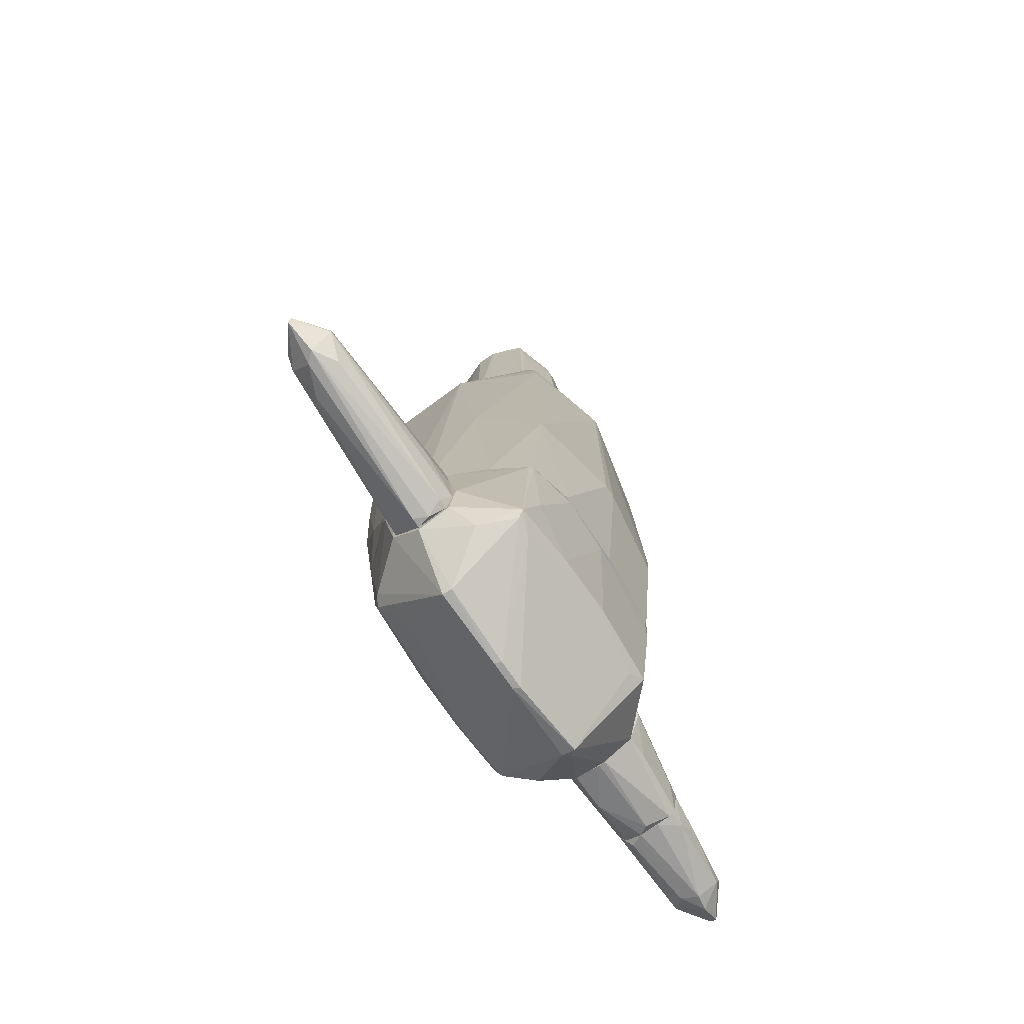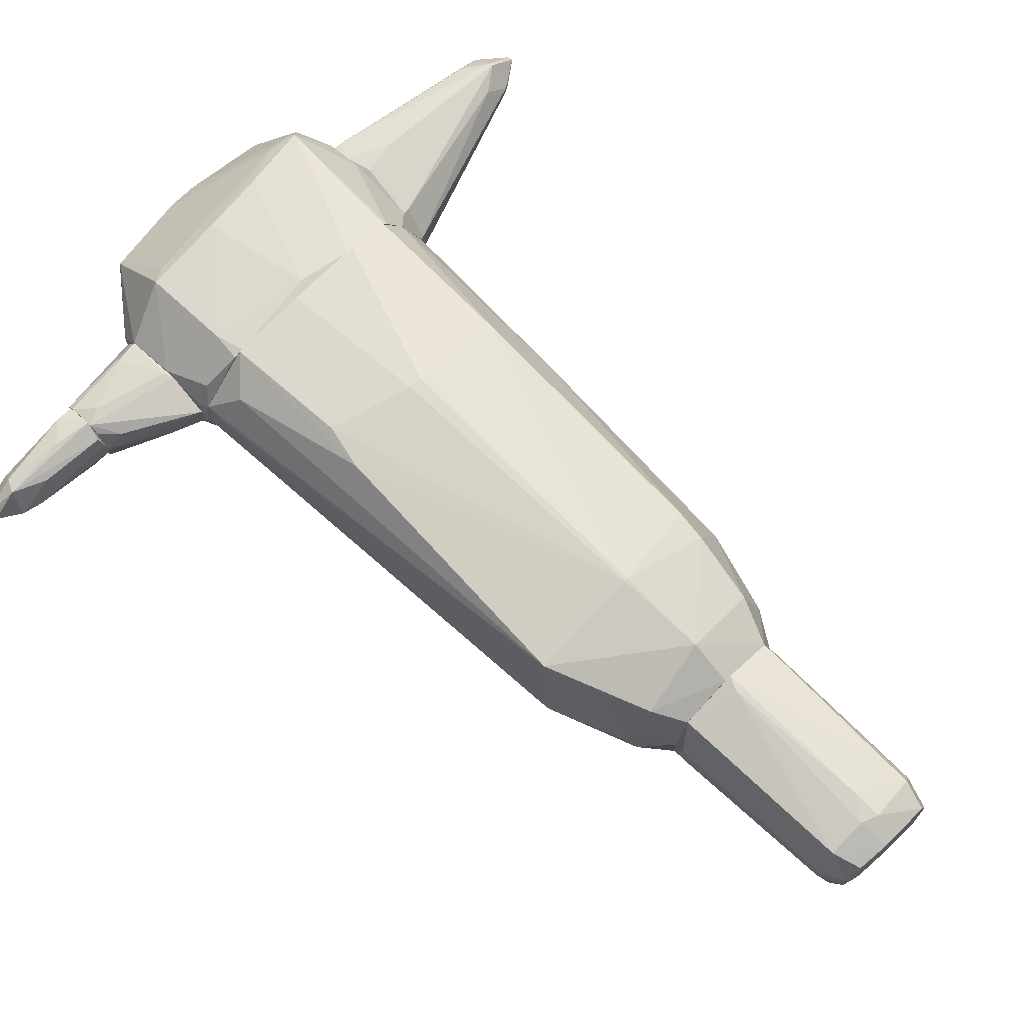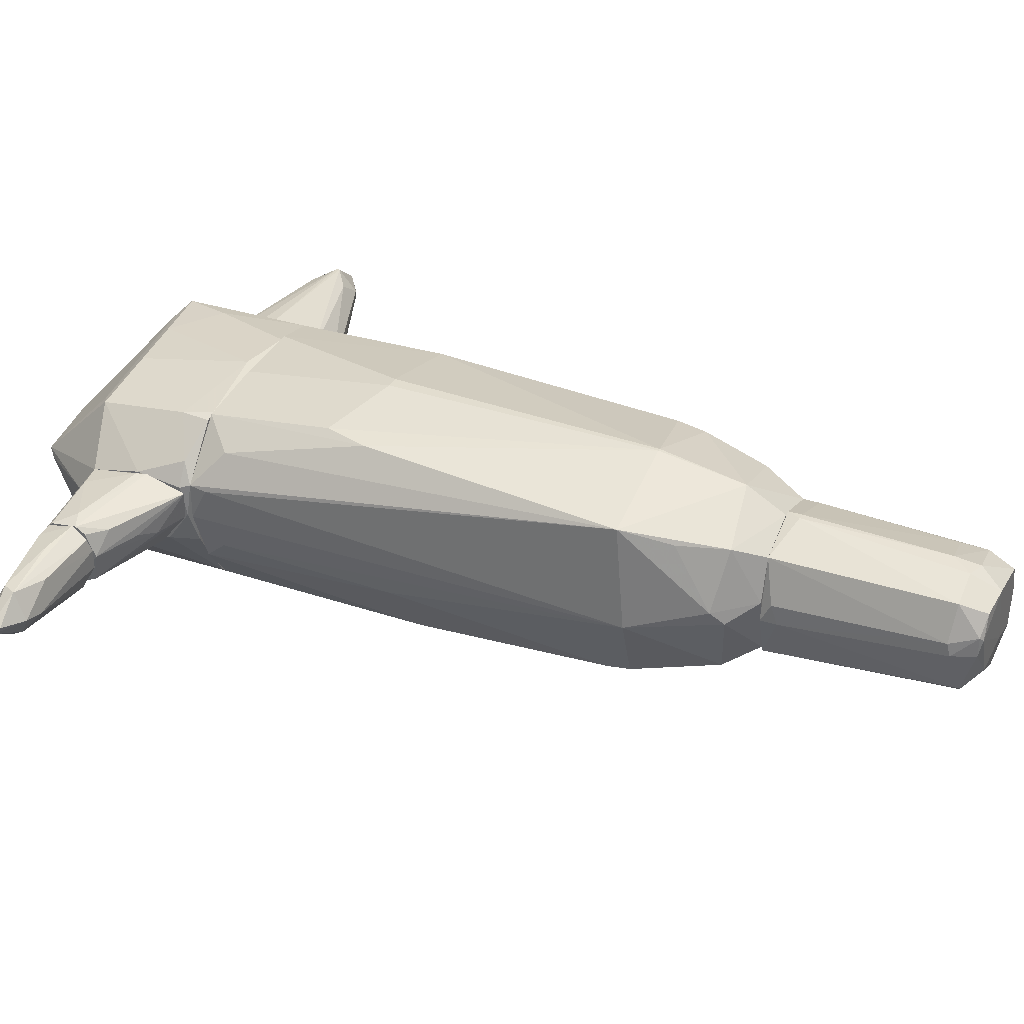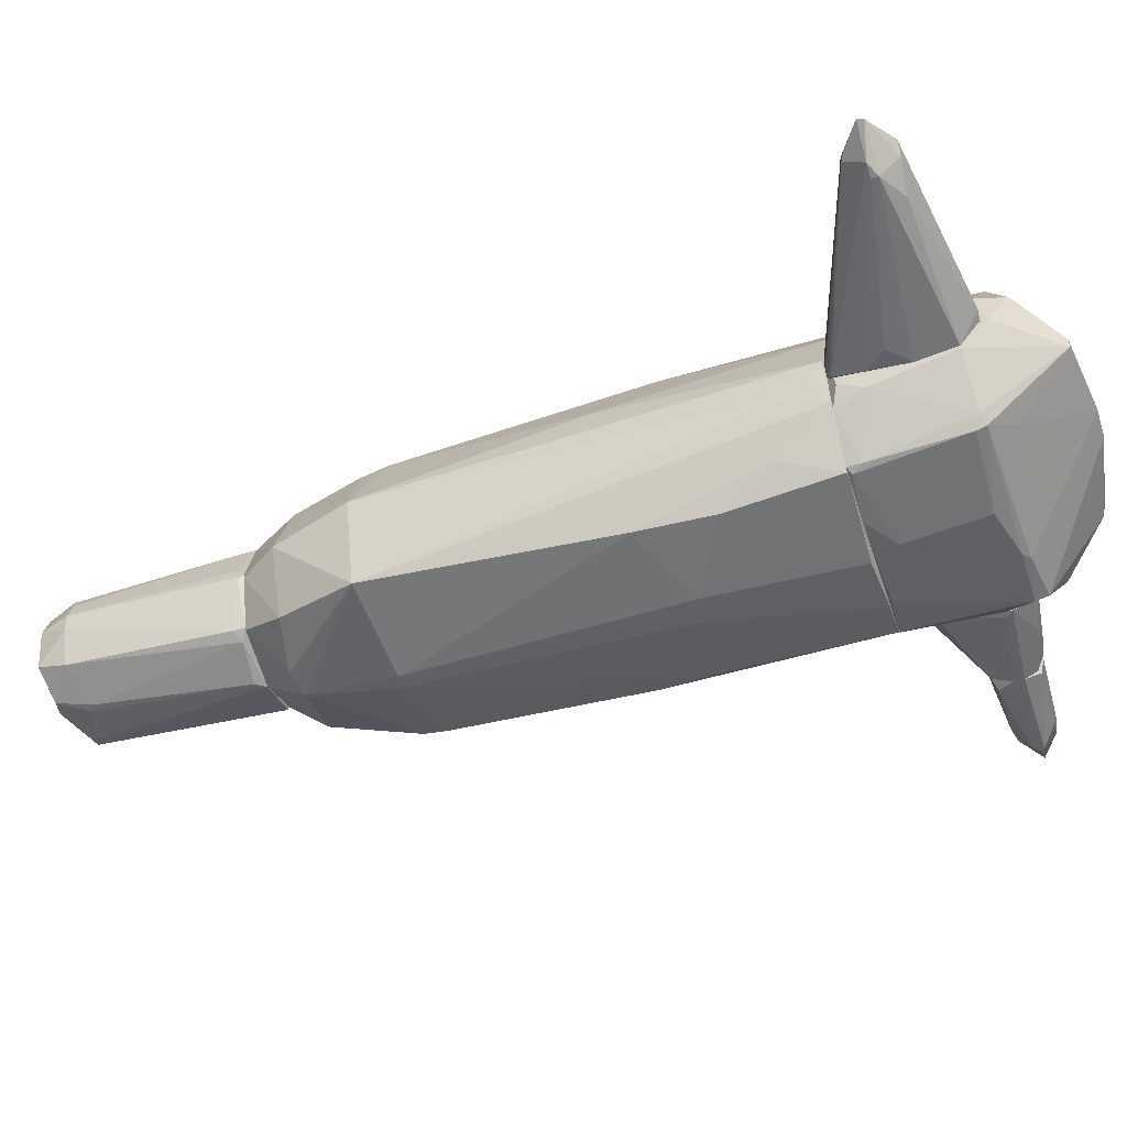
<metadata>
{"format":"obj","ext":"obj","renderer":"f3d","projection":"perspective","resolution":1024,"background":"white","views":[{"elev":-71.5,"azim":-56.0,"up":"+Y"},{"elev":69.2,"azim":134.5,"up":"+Z"},{"elev":34.0,"azim":113.4,"up":"+Z"},{"elev":-49.4,"azim":-72.3,"up":"+Z"}]}
</metadata>
<code>
o convex_0
v -2.661 -2.431 -0.04431
v -1.206 -1.553 -0.04431
v -1.206 -1.553 -0.2639
v -1.206 -2.65 -0.04431
v -1.261 -2.211 0.2576
v -2.743 -2.211 0.2027
v -2.661 -2.211 -0.209
v -1.206 -2.486 -0.2639
v -1.206 -2.596 0.2027
v -2.798 -2.074 -0.01689
v -1.206 -1.745 0.1752
v -1.371 -1.992 -0.3188
v -2.743 -2.431 0.03801
v -2.99 -2.266 -0.01689
v -2.551 -2.074 0.1478
v -2.661 -2.266 -0.209
v -1.234 -1.58 -0.2913
v -1.206 -2.431 0.2576
v -2.551 -2.403 0.1478
v -1.206 -2.156 -0.3188
v -2.414 -2.403 -0.1541
v -2.743 -2.047 -0.04431
v -1.234 -2.65 0.06543
v -2.771 -2.211 -0.1815
v -1.289 -2.65 -0.04431
v -1.289 -2.596 0.2027
v -2.743 -2.047 0.01053
v -1.234 -1.553 -0.04431
v -1.261 -1.745 0.1752
v -2.743 -2.239 0.2027
v -1.261 -1.553 -0.209
v -2.99 -2.211 0.01053
v -1.563 -2.266 0.2576
v -1.234 -1.8 -0.3188
f 20 12 34
f 3 2 4
f 3 4 8
f 4 2 9
f 9 2 11
f 1 13 14
f 7 12 16
f 1 14 16
f 11 5 18
f 9 11 18
f 3 8 20
f 8 16 20
f 16 12 20
f 1 16 21
f 16 8 21
f 3 17 22
f 4 9 23
f 7 16 24
f 16 14 24
f 17 7 24
f 22 17 24
f 8 4 25
f 13 1 25
f 1 21 25
f 21 8 25
f 4 23 25
f 23 13 25
f 9 18 26
f 19 13 26
f 23 9 26
f 13 23 26
f 6 15 27
f 22 10 27
f 2 3 28
f 11 2 28
f 27 15 28
f 28 15 29
f 5 11 29
f 15 6 29
f 11 28 29
f 14 13 30
f 13 19 30
f 26 18 30
f 19 26 30
f 3 22 31
f 22 27 31
f 27 28 31
f 28 3 31
f 10 22 32
f 24 14 32
f 22 24 32
f 6 27 32
f 27 10 32
f 30 6 32
f 14 30 32
f 18 5 33
f 5 29 33
f 29 6 33
f 6 30 33
f 30 18 33
f 12 7 34
f 17 3 34
f 7 17 34
f 3 20 34
o convex_1
v 0.7973 2.427 0.5868
v -1.206 -1.553 -0.3187
v -1.151 -1.553 -0.456
v 1.209 -1.553 0.3397
v 0.001491 2.016 -1.005
v -0.6847 1.905 0.7239
v -0.465 -1.553 0.8338
v 0.7699 -1.552 -0.7853
v -0.9317 2.016 -0.8677
v 0.5777 2.783 -0.5931
v -0.4376 3.059 0.4223
v 0.7699 -0.509 0.8889
v -0.8218 -0.6462 -0.9499
v 0.9896 2.098 -0.154
v 0.05634 2.016 0.9164
v -0.9592 2.098 0.03785
v -1.014 -1.553 0.4495
v -0.4376 3.059 -0.4833
v 0.9621 2.016 0.7241
v 0.7151 1.878 -0.7853
v 0.4406 3.059 0.4221
v 1.127 -1.333 -0.2363
v 0.02892 -0.2616 -1.032
v -0.8218 -1.552 -0.8403
v 0.7973 -1.552 0.7789
v 0.001491 -0.2896 0.9713
v -0.7669 -0.2345 0.8065
v 0.02892 3.059 -0.6204
v 0.02892 2.729 0.7516
v 0.7425 2.839 -0.07159
v -0.7669 2.756 -0.01707
v 0.7425 0.2593 -0.8403
v -1.014 0.2047 0.285
v 0.001491 2.729 -0.8401
v -0.02594 -1.525 -0.895
v -1.206 -1.525 -0.04433
v 1.044 -1.305 0.6143
v -0.5747 2.702 0.5594
v 0.4406 3.059 -0.4284
v -0.8218 -1.552 0.7514
v 1.209 -1.553 0.03805
v -0.8492 -0.01516 -0.9499
v 1.017 0.09498 -0.3734
v -0.6298 2.702 -0.6755
v -0.1905 -0.3167 -1.032
v 0.8522 -0.1524 0.8612
v 1.017 -1.553 -0.4558
v -1.206 -1.387 -0.3187
v 0.1661 -1.553 0.834
v 0.6051 2.811 0.5319
v -0.1082 1.961 -1.005
v 0.02892 3.059 0.5594
v -0.5747 3.059 -0.04433
v 0.4406 -1.553 -0.8675
v 0.6876 -0.2345 -0.8677
v 0.7151 2.07 -0.7579
v 1.209 -1.415 0.3123
v 0.1112 -0.2896 0.9713
v -0.6572 2.152 0.6967
v 0.7973 2.729 0.03785
v -0.9866 -1.086 -0.7304
v 0.5503 3.059 0.06531
v 0.08377 2.016 0.9164
v -0.1905 2.783 -0.7851
f 43 78 98
f 36 37 38
f 36 38 41
f 36 41 51
f 52 45 55
f 60 49 61
f 49 40 61
f 41 60 61
f 52 55 62
f 48 44 64
f 43 50 65
f 39 54 66
f 40 50 67
f 61 40 67
f 51 61 67
f 62 44 68
f 36 51 70
f 67 50 70
f 51 67 70
f 38 53 71
f 59 38 71
f 63 45 72
f 45 65 72
f 65 50 72
f 44 62 73
f 62 55 73
f 64 44 73
f 51 41 74
f 41 61 74
f 61 51 74
f 38 37 75
f 56 48 75
f 54 48 77
f 48 56 77
f 66 54 77
f 43 65 78
f 39 57 79
f 58 47 79
f 57 69 79
f 69 58 79
f 47 76 79
f 46 59 80
f 71 53 80
f 59 71 80
f 42 66 81
f 75 37 81
f 56 75 81
f 77 56 81
f 66 77 81
f 37 36 82
f 43 37 82
f 50 43 82
f 36 70 82
f 70 50 82
f 41 38 83
f 38 59 83
f 60 41 83
f 53 35 84
f 63 53 84
f 68 39 85
f 43 68 85
f 76 43 85
f 39 79 85
f 79 76 85
f 55 45 86
f 45 63 86
f 63 84 86
f 84 55 86
f 45 52 87
f 65 45 87
f 52 78 87
f 78 65 87
f 57 42 88
f 37 58 88
f 69 57 88
f 58 69 88
f 81 37 88
f 42 81 88
f 42 57 89
f 57 39 89
f 39 66 89
f 66 42 89
f 44 48 90
f 54 39 90
f 48 54 90
f 39 68 90
f 68 44 90
f 53 38 91
f 48 53 91
f 38 75 91
f 75 48 91
f 59 46 92
f 49 60 92
f 83 59 92
f 60 83 92
f 40 49 93
f 50 40 93
f 49 63 93
f 72 50 93
f 63 72 93
f 35 53 94
f 53 48 94
f 48 64 94
f 84 35 94
f 37 43 95
f 58 37 95
f 47 58 95
f 43 76 95
f 76 47 95
f 73 55 96
f 64 73 96
f 55 84 96
f 94 64 96
f 84 94 96
f 63 49 97
f 53 63 97
f 46 80 97
f 80 53 97
f 92 46 97
f 49 92 97
f 52 62 98
f 68 43 98
f 62 68 98
f 78 52 98
o convex_2
v -0.02602 3.141 -0.6207
v 0.02884 3.169 0.5595
v -0.02602 3.169 0.5595
v -0.3827 4.788 -0.2639
v 0.5229 4.541 -0.01697
v -0.5749 3.059 -0.01697
v -0.4101 4.568 0.3673
v 0.5504 3.059 -0.09911
v 0.4132 4.541 0.3948
v 0.3858 4.623 -0.401
v 0.4406 3.059 0.4223
v -0.4376 3.059 -0.456
v -0.4376 3.059 0.4223
v 0.4132 3.059 -0.4835
v 0.0837 4.788 0.3673
v -0.1357 4.733 -0.4285
v -0.5199 4.541 -0.07161
v -0.02602 4.376 0.5046
v 0.4132 4.76 0.1203
v -0.3553 4.788 0.285
v -0.4101 4.541 -0.3462
v -0.5199 4.541 0.09291
v 0.5504 3.141 0.06541
v 0.221 4.76 -0.2914
v -0.02602 4.486 -0.4835
v 0.5229 4.514 0.09279
v 0.4132 4.623 -0.3736
v -0.02602 4.596 0.4772
v 0.02884 3.059 -0.6207
v -0.3553 3.114 -0.5109
v -0.02602 3.059 0.5595
v -0.4376 4.788 0.06541
v 0.1111 4.541 0.4772
v -0.3827 4.349 0.3948
v 0.3308 4.76 0.3124
v 0.3034 4.596 -0.4285
v -0.5749 3.114 -0.04423
v -0.08088 4.431 -0.4835
v -0.4376 3.196 0.4223
v 0.4406 4.733 -0.01697
v -0.4376 3.169 -0.456
v 0.5504 3.196 -0.09911
v -0.08088 4.788 -0.1815
v 0.00141 4.76 -0.4011
v 0.02884 3.114 -0.6207
v -0.5474 3.114 0.09291
v -0.465 4.541 0.2575
v 0.4406 4.733 0.1478
f 103 138 146
f 104 106 109
f 107 100 109
f 106 104 110
f 104 109 111
f 106 110 112
f 101 100 116
f 113 102 118
f 102 114 119
f 115 102 119
f 109 106 121
f 107 109 124
f 109 121 124
f 112 108 125
f 108 122 125
f 105 116 126
f 113 118 126
f 118 105 126
f 112 110 127
f 99 127 128
f 127 110 128
f 100 101 129
f 109 100 129
f 101 111 129
f 111 109 129
f 102 115 130
f 118 102 130
f 115 120 130
f 100 107 131
f 107 113 131
f 116 100 131
f 113 126 131
f 126 116 131
f 101 116 132
f 116 105 132
f 113 107 133
f 117 113 133
f 123 114 134
f 110 104 135
f 104 120 135
f 120 115 135
f 119 114 136
f 123 99 136
f 114 123 136
f 99 128 136
f 128 119 136
f 111 101 137
f 132 105 137
f 101 132 137
f 122 117 138
f 103 125 138
f 125 122 138
f 115 119 139
f 128 110 139
f 119 128 139
f 110 135 139
f 135 115 139
f 106 112 140
f 121 106 140
f 103 124 140
f 124 121 140
f 125 103 140
f 112 125 140
f 102 113 141
f 113 117 141
f 117 122 141
f 141 122 142
f 114 102 142
f 122 108 142
f 108 134 142
f 134 114 142
f 102 141 142
f 108 112 143
f 99 123 143
f 127 99 143
f 112 127 143
f 134 108 143
f 123 134 143
f 104 111 144
f 120 104 144
f 111 137 144
f 137 120 144
f 105 118 145
f 118 130 145
f 130 120 145
f 120 137 145
f 137 105 145
f 107 124 146
f 124 103 146
f 133 107 146
f 117 133 146
f 138 117 146
o convex_3
v -1.206 -1.608 -0.3462
v 1.209 -1.553 0.3398
v 1.237 -1.635 0.3125
v -0.9042 -2.705 0.6966
v 0.8521 -2.65 -0.6755
v -0.8217 -1.553 0.7516
v 0.8249 -2.541 0.6691
v -0.8217 -3.199 -0.07168
v -0.3827 -1.553 -0.8678
v 0.7699 -3.172 0.03793
v -0.8217 -2.54 -0.7029
v 0.7699 -1.553 -0.7853
v 0.7699 -1.553 0.7789
v 1.236 -2.541 -0.2364
v -1.206 -2.623 0.23
v 1.236 -2.431 0.2848
v -1.206 -2.486 -0.2912
v -0.8492 -1.553 -0.8126
v -0.1905 -3.282 -0.04419
v 0.02883 -1.635 0.834
v 1.236 -1.772 -0.2088
v -1.206 -1.745 0.175
v 0.3306 -2.54 -0.7578
v 0.4406 -1.58 -0.8678
v 0.1661 -2.568 0.7239
v 1.236 -2.294 -0.3186
v 1.127 -1.635 0.5045
v 0.08359 -3.282 0.01028
v -1.206 -1.553 -0.04419
v -1.206 -2.321 0.2848
v -0.41 -1.553 0.834
v -0.1082 -2.431 -0.7853
v -0.8217 -3.199 0.01045
v 0.8249 -2.541 -0.7304
v 0.7699 -3.144 -0.07168
v 1.127 -1.553 -0.2364
v -1.206 -2.705 -0.04419
v -1.042 -2.87 0.3673
v 0.9894 -2.788 -0.4285
v 0.4131 -2.596 -0.7305
v -0.8217 -2.458 -0.7304
v -1.124 -1.553 -0.5108
v 1.209 -2.623 0.03793
v -0.712 -2.788 0.6143
v 0.05609 -3.282 -0.04419
v -0.3552 -2.623 0.7239
v -0.9042 -2.513 -0.6481
v 0.8249 -1.8 0.7516
v -0.1082 -1.745 -0.8678
v 1.236 -2.019 0.3673
v -0.7945 -1.58 -0.8403
v 0.6876 -2.623 0.6143
v -0.163 -3.282 0.01028
v -0.8492 -1.553 0.7241
v -1.179 -1.8 -0.4285
v 1.237 -1.58 0.06542
v -0.7395 -2.294 0.7516
v -0.8767 -2.76 0.6418
v 0.8249 -3.117 -0.01687
v 0.8249 -1.553 -0.7304
v -0.8492 -1.663 -0.8126
v -0.6297 -2.733 -0.5383
v -1.014 -1.553 0.4496
v 0.8521 -1.553 0.7516
f 194 173 210
f 152 148 155
f 155 148 158
f 148 152 159
f 153 156 162
f 160 149 162
f 161 147 163
f 152 155 164
f 147 161 168
f 155 158 170
f 160 151 172
f 149 148 173
f 152 164 175
f 147 168 175
f 161 150 176
f 168 161 176
f 159 152 177
f 166 159 177
f 169 157 178
f 154 165 179
f 170 158 180
f 169 170 180
f 172 151 180
f 158 148 182
f 163 154 183
f 161 163 183
f 154 179 183
f 183 179 184
f 150 161 184
f 161 183 184
f 151 160 185
f 181 151 185
f 157 169 186
f 180 151 186
f 169 180 186
f 178 157 187
f 147 175 188
f 175 164 188
f 162 156 189
f 160 162 189
f 156 174 191
f 174 165 191
f 151 181 191
f 181 156 191
f 186 151 191
f 165 186 191
f 171 166 192
f 150 190 192
f 190 171 192
f 157 154 193
f 154 163 193
f 187 157 193
f 159 166 194
f 171 153 194
f 166 171 194
f 155 170 195
f 170 169 195
f 169 178 195
f 153 162 196
f 162 149 196
f 149 173 196
f 194 153 196
f 173 194 196
f 164 155 197
f 178 187 197
f 155 195 197
f 195 178 197
f 156 153 198
f 153 171 198
f 174 156 198
f 171 190 198
f 190 174 198
f 165 174 199
f 179 165 199
f 174 190 199
f 150 152 200
f 152 175 200
f 176 150 200
f 168 176 200
f 163 147 201
f 147 188 201
f 193 163 201
f 148 149 202
f 149 160 202
f 160 172 202
f 172 167 202
f 182 148 202
f 167 182 202
f 152 150 203
f 177 152 203
f 166 177 203
f 192 166 203
f 150 192 203
f 184 179 204
f 150 184 204
f 190 150 204
f 179 199 204
f 199 190 204
f 156 181 205
f 185 160 205
f 181 185 205
f 189 156 205
f 160 189 205
f 167 172 206
f 180 158 206
f 172 180 206
f 158 182 206
f 182 167 206
f 188 164 207
f 187 193 207
f 164 197 207
f 197 187 207
f 201 188 207
f 193 201 207
f 154 157 208
f 165 154 208
f 186 165 208
f 157 186 208
f 175 168 209
f 200 175 209
f 168 200 209
f 148 159 210
f 173 148 210
f 159 194 210
o convex_4
v 1.648 -1.8 0.06541
v 1.237 -2.568 -0.01681
v 1.237 -2.568 0.03793
v 1.978 -2.458 -0.09916
v 1.237 -1.882 -0.2365
v 1.237 -1.937 0.3674
v 1.978 -2.376 0.2301
v 1.978 -2.211 -0.2913
v 1.237 -2.348 -0.3188
v 1.264 -1.58 0.2851
v 1.978 -2.074 0.2027
v 1.237 -2.431 0.2851
v 1.95 -2.047 -0.2365
v 1.237 -1.608 0.03793
v 1.566 -2.486 -0.2365
v 1.978 -2.156 0.2575
v 1.978 -1.992 0.0106
v 1.978 -2.431 0.1752
v 1.292 -1.8 -0.209
v 1.978 -2.403 -0.2365
v 1.237 -2.513 -0.2365
v 1.841 -2.211 0.2851
v 1.923 -2.486 -0.01681
v 1.841 -1.937 0.2027
v 1.484 -1.717 0.0106
v 1.264 -2.019 0.3674
v 1.978 -2.294 -0.2913
v 1.429 -2.403 0.2851
v 1.292 -2.294 -0.3188
f 237 219 239
f 212 213 215
f 215 213 216
f 217 214 218
f 212 215 219
f 217 218 221
f 216 213 222
f 215 216 224
f 216 220 224
f 220 216 226
f 217 221 226
f 211 220 227
f 221 218 227
f 218 223 227
f 214 217 228
f 222 213 228
f 218 215 229
f 223 218 229
f 215 224 229
f 224 223 229
f 218 214 230
f 214 225 230
f 212 219 231
f 225 212 231
f 219 225 231
f 226 216 232
f 217 226 232
f 213 212 233
f 212 225 233
f 225 214 233
f 228 213 233
f 214 228 233
f 220 226 234
f 226 221 234
f 227 220 234
f 221 227 234
f 220 211 235
f 224 220 235
f 223 224 235
f 211 227 235
f 227 223 235
f 216 222 236
f 232 216 236
f 225 219 237
f 218 230 237
f 230 225 237
f 228 217 238
f 222 228 238
f 217 232 238
f 236 222 238
f 232 236 238
f 215 218 239
f 219 215 239
f 218 237 239
o convex_5
v 2.28 -2.239 0.2301
v 1.978 -2.294 -0.2913
v 1.978 -2.211 -0.2913
v 3.048 -2.266 -0.09918
v 1.978 -2.019 0.06543
v 1.978 -2.458 0.06543
v 2.829 -2.102 -0.07173
v 2.719 -2.431 -0.01687
v 2.801 -2.211 0.1477
v 2.801 -2.266 -0.2639
v 2.088 -2.074 -0.2364
v 2.033 -2.431 -0.2089
v 1.978 -2.403 0.2026
v 2.005 -2.047 0.1752
v 2.746 -2.321 0.1477
v 2.664 -2.403 -0.1541
v 1.978 -2.184 0.2576
v 1.978 -2.019 -0.09918
v 2.746 -2.211 -0.2639
v 2.527 -2.102 0.1203
v 3.048 -2.294 -0.04427
v 2.664 -2.074 -0.09918
v 2.115 -2.403 0.2026
v 1.978 -2.458 -0.09918
v 2.774 -2.294 -0.2639
v 2.856 -2.403 -0.04427
v 3.021 -2.211 -0.04427
f 248 260 266
f 242 241 244
f 244 241 245
f 241 242 249
f 244 245 252
f 248 240 254
f 247 251 255
f 240 248 256
f 244 252 256
f 253 244 256
f 248 253 256
f 242 244 257
f 250 242 257
f 246 243 258
f 249 242 258
f 243 249 258
f 242 250 258
f 248 246 259
f 244 253 259
f 253 248 259
f 248 254 260
f 257 244 261
f 250 257 261
f 246 258 261
f 258 250 261
f 244 259 261
f 259 246 261
f 245 247 262
f 252 245 262
f 247 254 262
f 254 240 262
f 240 256 262
f 256 252 262
f 245 241 263
f 247 245 263
f 241 251 263
f 251 247 263
f 241 249 264
f 249 243 264
f 251 241 264
f 255 251 264
f 255 264 265
f 254 247 265
f 247 255 265
f 243 260 265
f 260 254 265
f 264 243 265
f 243 246 266
f 246 248 266
f 260 243 266

</code>
